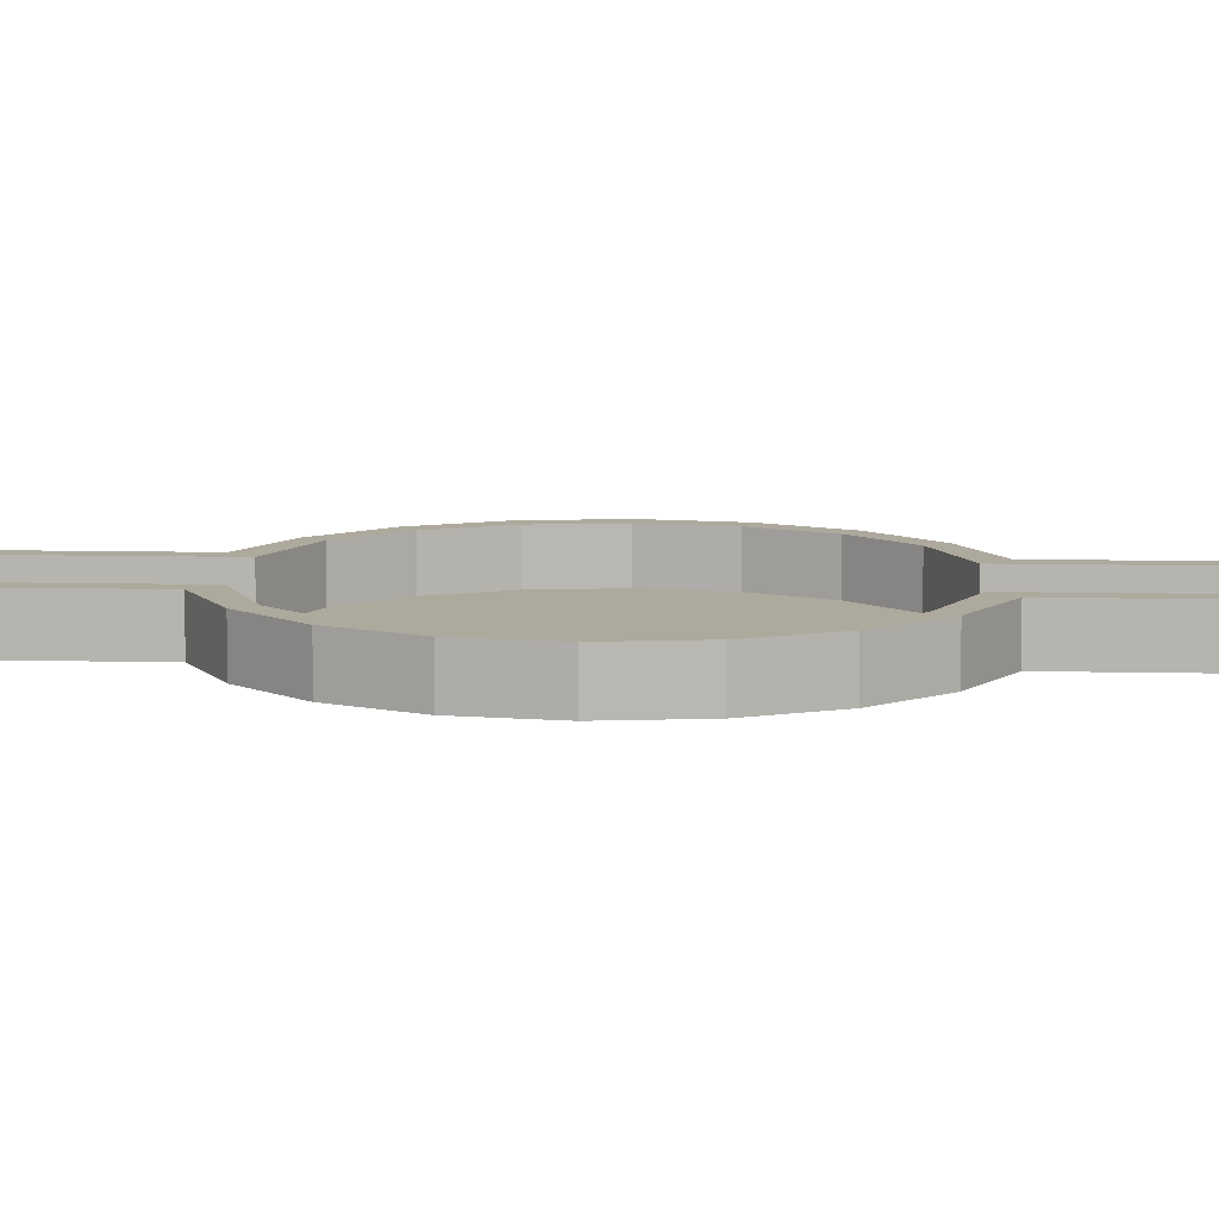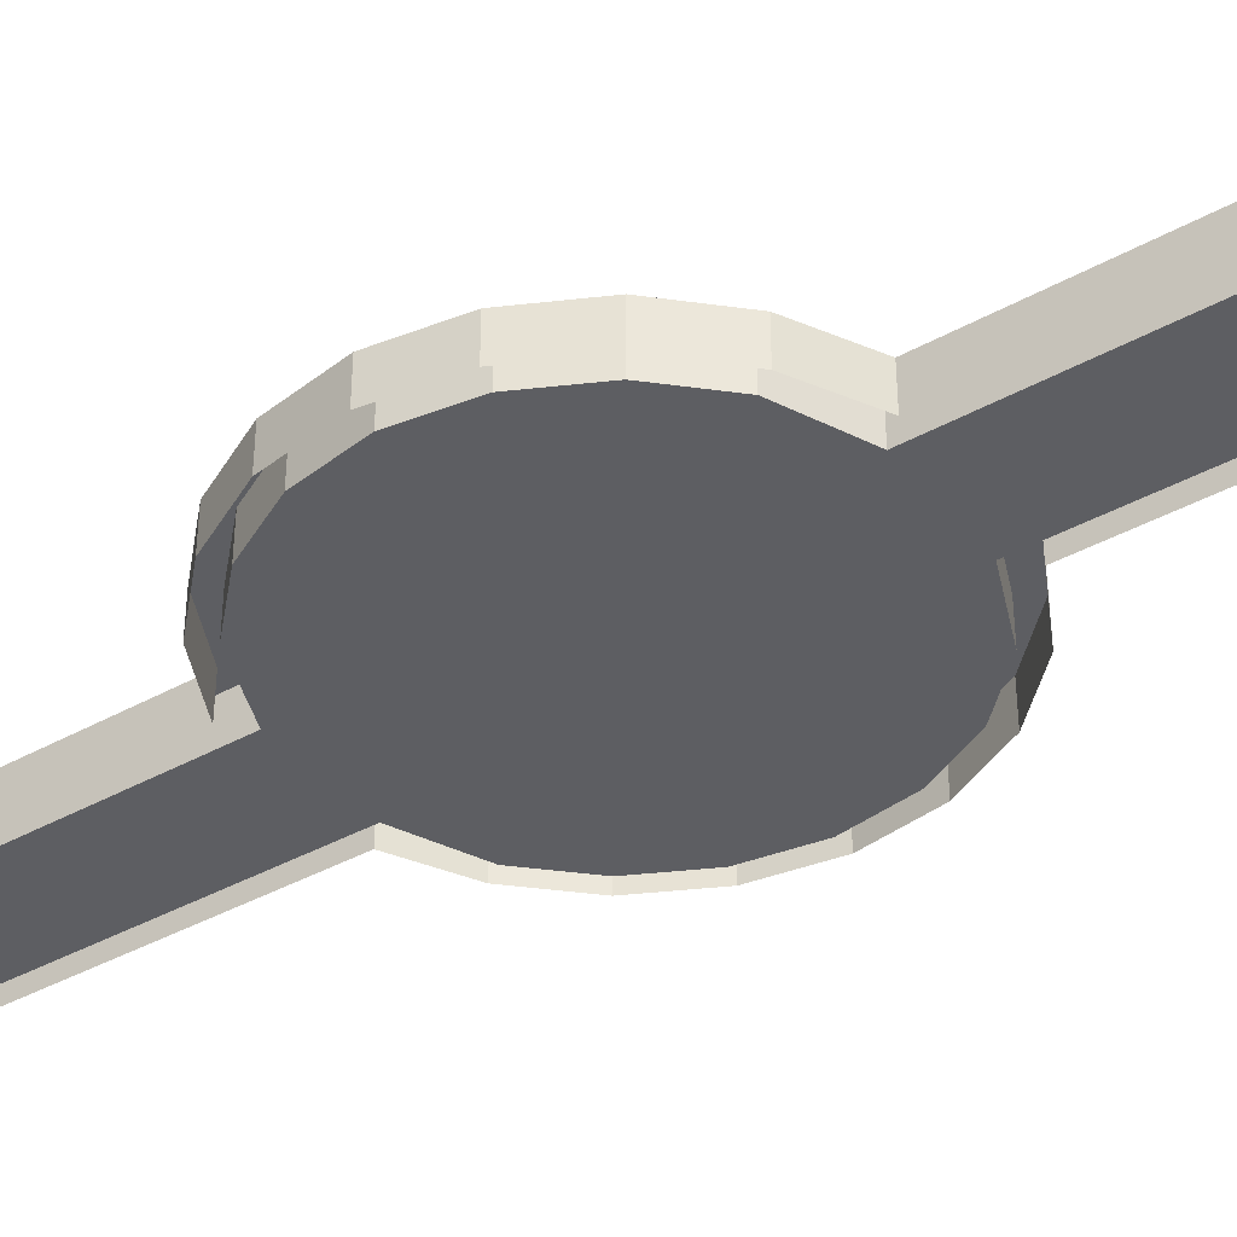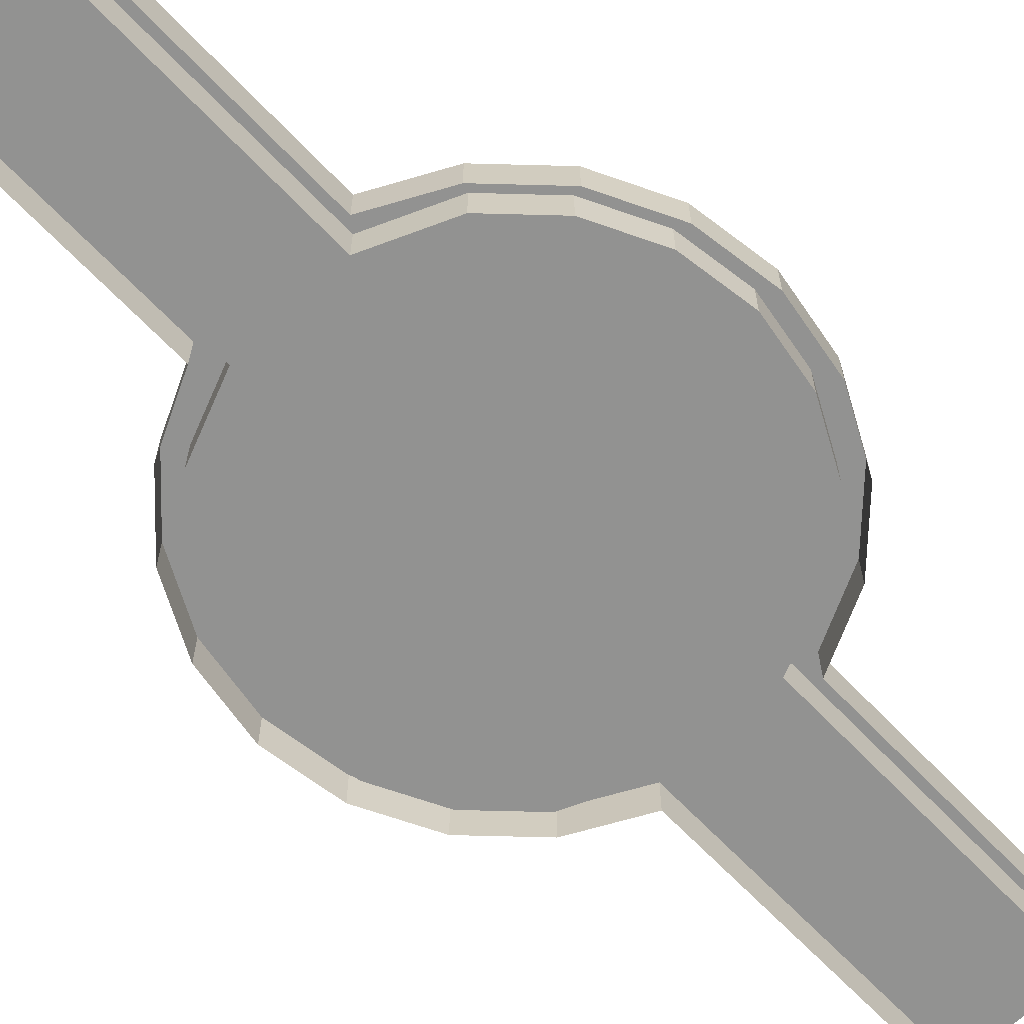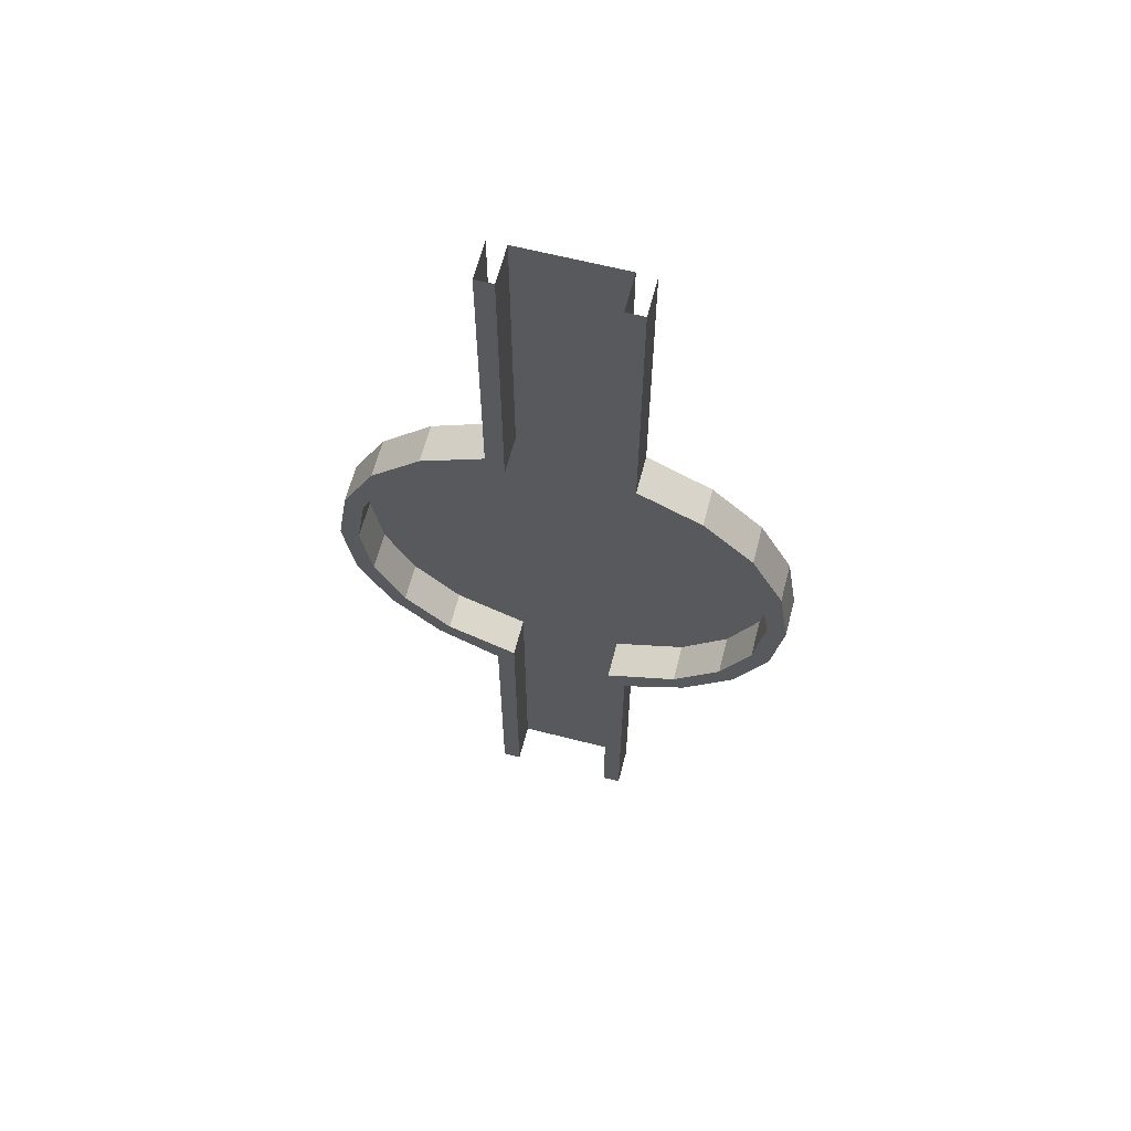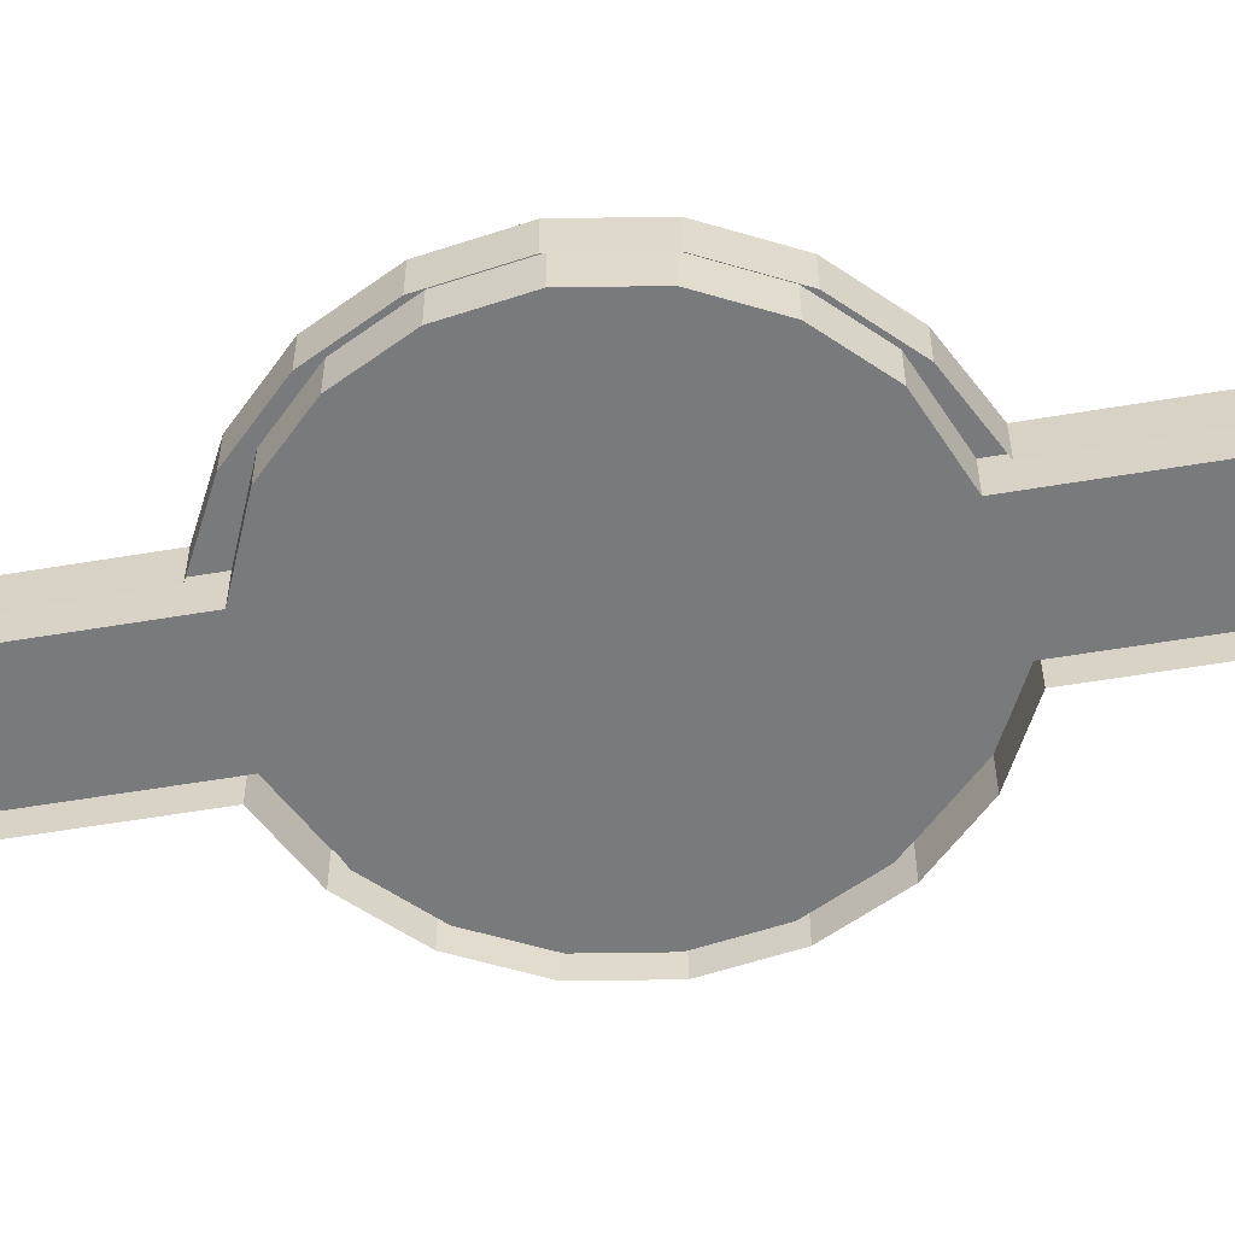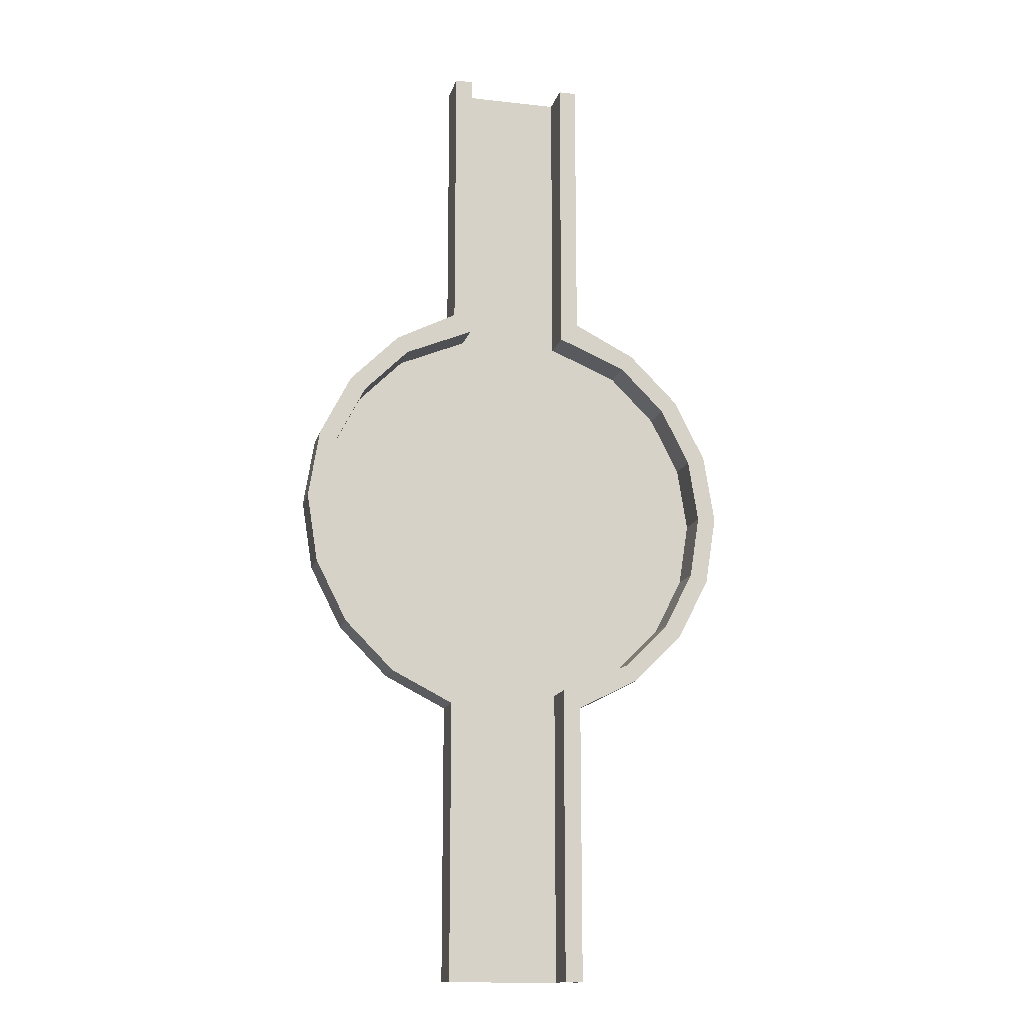
<metadata>
{"format":"obj","ext":"obj","renderer":"f3d","projection":"perspective","resolution":1024,"background":"white","views":[{"elev":8.7,"azim":-86.3,"up":"+Y"},{"elev":-38.7,"azim":125.1,"up":"+Y"},{"elev":-66.0,"azim":43.5,"up":"+Y"},{"elev":63.3,"azim":-165.5,"up":"+Z"},{"elev":-57.8,"azim":99.9,"up":"+Y"},{"elev":-14.7,"azim":166.2,"up":"+Z"}]}
</metadata>
<code>
g harazuelDioGroundCOL
v 7.333 -7.82e-05 -2.383
v 7.333 1.302 -2.383
v 6.238 1.302 -4.532
v 6.238 -7.82e-05 -4.532
v 5.712 -7.82e-05 -4.15
v 5.712 1.302 -4.15
v 6.715 1.302 -2.182
v 6.715 -7.82e-05 -2.182
v 6.238 -7.82e-05 -4.532
v 6.238 1.302 -4.532
v 4.532 1.302 -6.238
v 4.532 -7.82e-05 -6.238
v 4.15 -7.82e-05 -5.712
v 4.15 1.302 -5.712
v 5.712 1.302 -4.15
v 5.712 -7.82e-05 -4.15
v 4.532 -7.82e-05 -6.238
v 4.532 1.302 -6.238
v 2.383 1.302 -7.333
v 2.383 -7.82e-05 -7.333
v 1.766 -7.82e-05 -6.715
v 1.766 1.302 -6.715
v 4.15 1.302 -5.712
v 4.15 -7.82e-05 -5.712
v 7.71 -7.82e-05 -7.82e-05
v 7.71 1.302 -7.82e-05
v 7.333 1.302 -2.383
v 7.333 -7.82e-05 -2.383
v 6.715 -7.82e-05 -2.182
v 6.715 1.302 -2.182
v 7.061 1.302 -7.82e-05
v 7.061 -7.82e-05 -7.82e-05
v 1.766 -7.82e-05 -10.16
v 1.766 1.302 -10.16
v 1.766 1.302 -6.715
v 1.766 -7.82e-05 -6.715
v 1.766 -7.82e-05 -16.97
v 1.766 1.302 -16.97
v 2.383 -7.82e-05 -7.333
v 2.383 1.302 -7.333
v 2.383 1.302 -10.16
v 2.383 -7.82e-05 -10.16
v 2.383 1.302 -16.97
v 2.383 -7.82e-05 -16.97
v 5.712 1.302 -4.15
v 6.238 1.302 -4.532
v 7.333 1.302 -2.383
v 6.715 1.302 -2.182
v 4.15 1.302 -5.712
v 4.532 1.302 -6.238
v 7.71 1.302 -7.82e-05
v 7.061 1.302 -7.82e-05
v 1.766 1.302 -6.715
v 2.383 1.302 -7.333
v 4.15 1.302 -5.712
v 2.383 1.302 -10.16
v 2.383 1.302 -7.333
v 1.766 1.302 -6.715
v 1.766 1.302 -10.16
v 2.383 1.302 -16.97
v 1.766 1.302 -16.97
v -7.332 -7.82e-05 -2.383
v -6.237 -7.82e-05 -4.532
v -6.237 1.302 -4.532
v -7.332 1.302 -2.383
v -5.713 -7.82e-05 -4.15
v -6.715 -7.82e-05 -2.182
v -6.715 1.302 -2.182
v -5.713 1.302 -4.15
v -6.237 -7.82e-05 -4.532
v -4.532 -7.82e-05 -6.238
v -4.532 1.302 -6.238
v -6.237 1.302 -4.532
v -4.15 -7.82e-05 -5.712
v -5.713 -7.82e-05 -4.15
v -5.713 1.302 -4.15
v -4.15 1.302 -5.712
v -4.532 -7.82e-05 -6.238
v -2.383 -7.82e-05 -7.333
v -2.383 1.302 -7.333
v -4.532 1.302 -6.238
v -1.766 -7.82e-05 -6.715
v -4.15 -7.82e-05 -5.712
v -4.15 1.302 -5.712
v -1.766 1.302 -6.715
v -7.71 -7.82e-05 -7.82e-05
v -7.332 -7.82e-05 -2.383
v -7.332 1.302 -2.383
v -7.71 1.302 -7.82e-05
v -6.715 -7.82e-05 -2.182
v -7.061 -7.82e-05 -7.82e-05
v -7.061 1.302 -7.82e-05
v -6.715 1.302 -2.182
v -1.766 -7.82e-05 -10.16
v -1.766 -7.82e-05 -6.715
v -1.766 1.302 -6.715
v -1.766 1.302 -10.16
v -1.766 -7.82e-05 -16.97
v -1.766 1.302 -16.97
v -2.383 -7.82e-05 -7.333
v -2.383 -7.82e-05 -10.16
v -2.383 1.302 -10.16
v -2.383 1.302 -7.333
v -2.383 1.302 -16.97
v -2.383 -7.82e-05 -16.97
v -5.713 1.302 -4.15
v -6.715 1.302 -2.182
v -7.332 1.302 -2.383
v -6.237 1.302 -4.532
v -4.15 1.302 -5.712
v -4.532 1.302 -6.238
v -1.766 1.302 -6.715
v -2.383 1.302 -7.333
v -7.71 1.302 -7.82e-05
v -7.061 1.302 -7.82e-05
v -1.766 1.302 -10.16
v -2.383 1.302 -10.16
v -1.766 1.302 -16.97
v -2.383 1.302 -16.97
v 7.333 -7.82e-05 2.383
v 6.238 -7.82e-05 4.532
v 6.238 1.302 4.532
v 7.333 1.302 2.383
v 5.712 -7.82e-05 4.15
v 6.715 -7.82e-05 2.182
v 6.715 1.302 2.182
v 5.712 1.302 4.15
v 6.238 -7.82e-05 4.532
v 4.532 -7.82e-05 6.237
v 4.532 1.302 6.237
v 6.238 1.302 4.532
v 4.15 -7.82e-05 5.713
v 5.712 -7.82e-05 4.15
v 5.712 1.302 4.15
v 4.15 1.302 5.713
v 4.532 -7.82e-05 6.237
v 2.383 -7.82e-05 7.332
v 2.383 1.302 7.332
v 4.532 1.302 6.237
v 1.766 -7.82e-05 6.715
v 4.15 -7.82e-05 5.713
v 4.15 1.302 5.713
v 1.766 1.302 6.715
v 7.71 -7.82e-05 -7.82e-05
v 7.333 -7.82e-05 2.383
v 7.333 1.302 2.383
v 7.71 1.302 -7.82e-05
v 6.715 -7.82e-05 2.182
v 7.061 -7.82e-05 -7.82e-05
v 7.061 1.302 -7.82e-05
v 6.715 1.302 2.182
v 1.766 -7.82e-05 16.99
v 1.766 -7.82e-05 10.16
v 1.766 1.302 10.16
v 1.766 1.302 16.99
v 1.766 1.302 6.715
v 1.766 -7.82e-05 6.715
v 2.383 -7.82e-05 10.16
v 2.383 -7.82e-05 16.99
v 2.383 1.302 16.99
v 2.383 1.302 10.16
v 2.383 -7.82e-05 7.332
v 2.383 1.302 7.332
v 5.712 1.302 4.15
v 6.715 1.302 2.182
v 7.333 1.302 2.383
v 6.238 1.302 4.532
v 4.15 1.302 5.713
v 4.532 1.302 6.237
v 1.766 1.302 6.715
v 2.383 1.302 7.332
v 7.71 1.302 -7.82e-05
v 7.061 1.302 -7.82e-05
v 1.766 1.302 10.16
v 2.383 1.302 10.16
v 1.766 1.302 16.99
v 2.383 1.302 16.99
v -7.332 -7.82e-05 2.383
v -7.332 1.302 2.383
v -6.237 1.302 4.532
v -6.237 -7.82e-05 4.532
v -5.713 -7.82e-05 4.15
v -5.713 1.302 4.15
v -6.715 1.302 2.182
v -6.715 -7.82e-05 2.182
v -6.237 -7.82e-05 4.532
v -6.237 1.302 4.532
v -4.532 1.302 6.237
v -4.532 -7.82e-05 6.237
v -4.15 -7.82e-05 5.713
v -4.15 1.302 5.713
v -5.713 1.302 4.15
v -5.713 -7.82e-05 4.15
v -4.532 -7.82e-05 6.237
v -4.532 1.302 6.237
v -2.383 1.302 7.332
v -2.383 -7.82e-05 7.332
v -1.766 -7.82e-05 6.715
v -1.766 1.302 6.715
v -4.15 1.302 5.713
v -4.15 -7.82e-05 5.713
v -7.71 -7.82e-05 -7.82e-05
v -7.71 1.302 -7.82e-05
v -7.332 1.302 2.383
v -7.332 -7.82e-05 2.383
v -6.715 -7.82e-05 2.182
v -6.715 1.302 2.182
v -7.061 1.302 -7.82e-05
v -7.061 -7.82e-05 -7.82e-05
v -1.766 -7.82e-05 16.99
v -1.766 1.302 16.99
v -1.766 1.302 10.16
v -1.766 -7.82e-05 10.16
v -1.766 -7.82e-05 6.715
v -1.766 1.302 6.715
v -2.383 -7.82e-05 10.16
v -2.383 1.302 10.16
v -2.383 1.302 16.99
v -2.383 -7.82e-05 16.99
v -2.383 -7.82e-05 7.332
v -2.383 1.302 7.332
v -5.713 1.302 4.15
v -6.237 1.302 4.532
v -7.332 1.302 2.383
v -6.715 1.302 2.182
v -4.15 1.302 5.713
v -4.532 1.302 6.237
v -1.766 1.302 6.715
v -2.383 1.302 7.332
v -7.71 1.302 -7.82e-05
v -7.061 1.302 -7.82e-05
v -2.383 1.302 16.99
v -2.383 1.302 10.16
v -1.766 1.302 10.16
v -1.766 1.302 16.99
v -1.766 1.302 6.715
v -2.383 1.302 7.332
v 1.766 -7.82e-05 -6.715
v -1.766 -7.82e-05 -6.715
v -1.766 -7.82e-05 -10.16
v 1.766 -7.82e-05 -10.16
v 1.766 -7.82e-05 -16.97
v -1.766 -7.82e-05 -16.97
v 1.766 -7.82e-05 16.99
v -1.766 -7.82e-05 16.99
v -1.766 -7.82e-05 10.16
v 1.766 -7.82e-05 10.16
v 1.766 -7.82e-05 6.715
v -1.766 -7.82e-05 6.715
v -4.15 -7.82e-05 5.713
v -5.713 -7.82e-05 4.15
v 5.712 -7.82e-05 4.15
v 4.15 -7.82e-05 5.713
v -1.766 -7.82e-05 6.715
v 1.766 -7.82e-05 6.715
v 6.715 -7.82e-05 2.182
v -6.715 -7.82e-05 2.182
v 7.061 -7.82e-05 -7.82e-05
v -7.061 -7.82e-05 -7.82e-05
v 6.715 -7.82e-05 -2.182
v -6.715 -7.82e-05 -2.182
v 5.712 -7.82e-05 -4.15
v -5.713 -7.82e-05 -4.15
v 4.15 -7.82e-05 -5.712
v -4.15 -7.82e-05 -5.712
v 1.766 -7.82e-05 -6.715
v -1.766 -7.82e-05 -6.715
g harazuelDioGroundCOL_0
f 3 2 1
f 4 3 1
f 7 6 5
f 8 7 5
f 11 10 9
f 12 11 9
f 15 14 13
f 16 15 13
f 19 18 17
f 20 19 17
f 23 22 21
f 24 23 21
f 27 26 25
f 28 27 25
f 31 30 29
f 32 31 29
f 35 34 33
f 36 35 33
f 33 34 37
f 34 38 37
f 41 40 39
f 42 41 39
f 43 41 42
f 44 43 42
f 47 46 45
f 48 47 45
f 45 46 49
f 46 50 49
f 51 47 48
f 52 51 48
f 50 54 53
f 55 50 53
f 58 57 56
f 59 58 56
f 59 56 60
f 61 59 60
f 64 63 62
f 65 64 62
f 68 67 66
f 69 68 66
f 72 71 70
f 73 72 70
f 76 75 74
f 77 76 74
f 80 79 78
f 81 80 78
f 84 83 82
f 85 84 82
f 88 87 86
f 89 88 86
f 92 91 90
f 93 92 90
f 96 95 94
f 97 96 94
f 97 94 98
f 99 97 98
f 102 101 100
f 103 102 100
f 102 104 101
f 104 105 101
f 108 107 106
f 109 108 106
f 109 106 110
f 111 109 110
f 111 110 112
f 113 111 112
f 108 114 107
f 114 115 107
f 113 112 116
f 117 113 116
f 117 116 118
f 119 117 118
f 122 121 120
f 123 122 120
f 126 125 124
f 127 126 124
f 130 129 128
f 131 130 128
f 134 133 132
f 135 134 132
f 138 137 136
f 139 138 136
f 142 141 140
f 143 142 140
f 146 145 144
f 147 146 144
f 150 149 148
f 151 150 148
f 154 153 152
f 155 154 152
f 154 156 153
f 156 157 153
f 160 159 158
f 161 160 158
f 161 158 162
f 163 161 162
f 166 165 164
f 167 166 164
f 167 164 168
f 169 167 168
f 169 168 170
f 171 169 170
f 166 172 165
f 172 173 165
f 171 170 174
f 175 171 174
f 175 174 176
f 177 175 176
f 180 179 178
f 181 180 178
f 184 183 182
f 185 184 182
f 188 187 186
f 189 188 186
f 192 191 190
f 193 192 190
f 196 195 194
f 197 196 194
f 200 199 198
f 201 200 198
f 204 203 202
f 205 204 202
f 208 207 206
f 209 208 206
f 212 211 210
f 213 212 210
f 213 214 212
f 214 215 212
f 218 217 216
f 219 218 216
f 216 217 220
f 217 221 220
f 224 223 222
f 225 224 222
f 222 223 226
f 223 227 226
f 226 227 228
f 227 229 228
f 230 224 225
f 231 230 225
f 234 233 232
f 235 234 232
f 234 236 233
f 236 237 233
f 240 239 238
f 241 240 238
f 241 242 240
f 242 243 240
f 246 245 244
f 247 246 244
f 247 248 246
f 248 249 246
f 252 251 250
f 253 252 250
f 253 250 254
f 255 253 254
f 252 256 251
f 256 257 251
f 256 258 257
f 258 259 257
f 258 260 259
f 260 261 259
f 260 262 261
f 262 263 261
f 262 264 263
f 264 265 263
f 264 266 265
f 266 267 265

</code>
